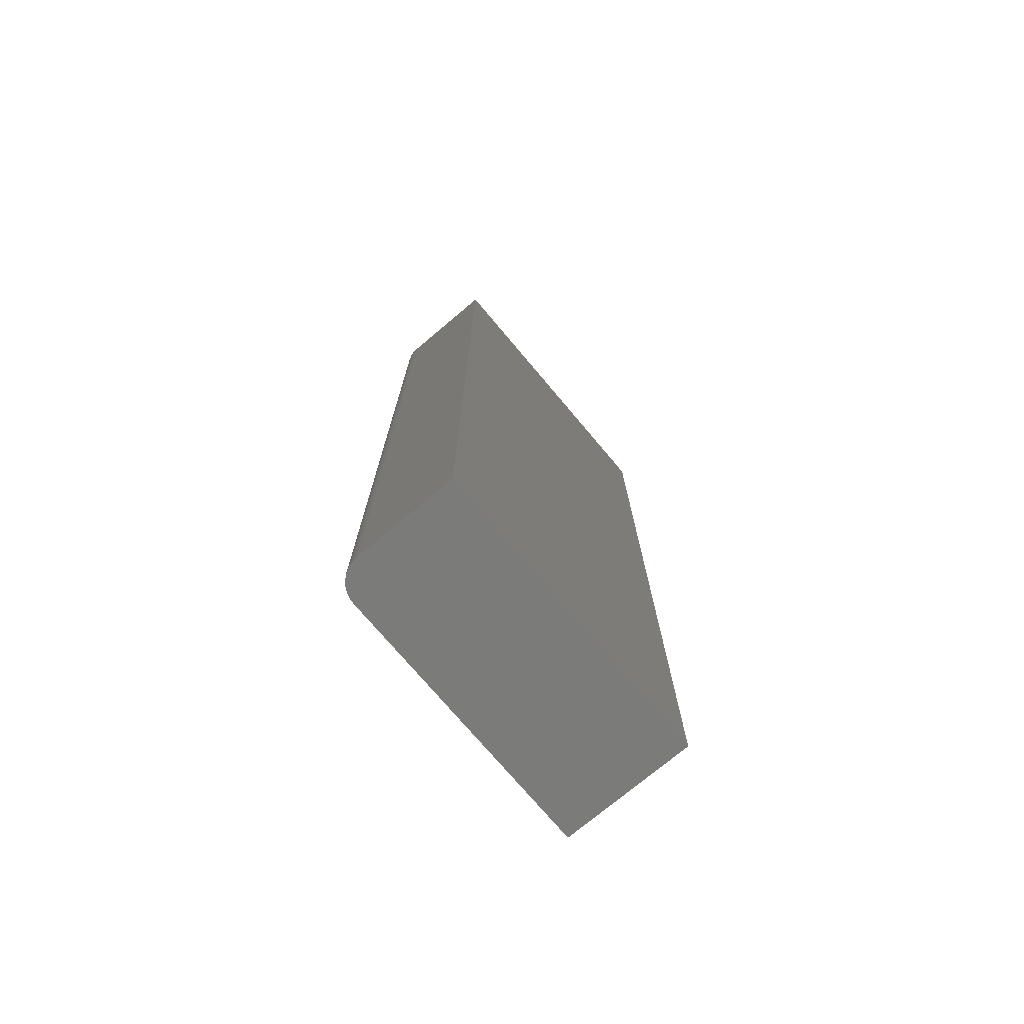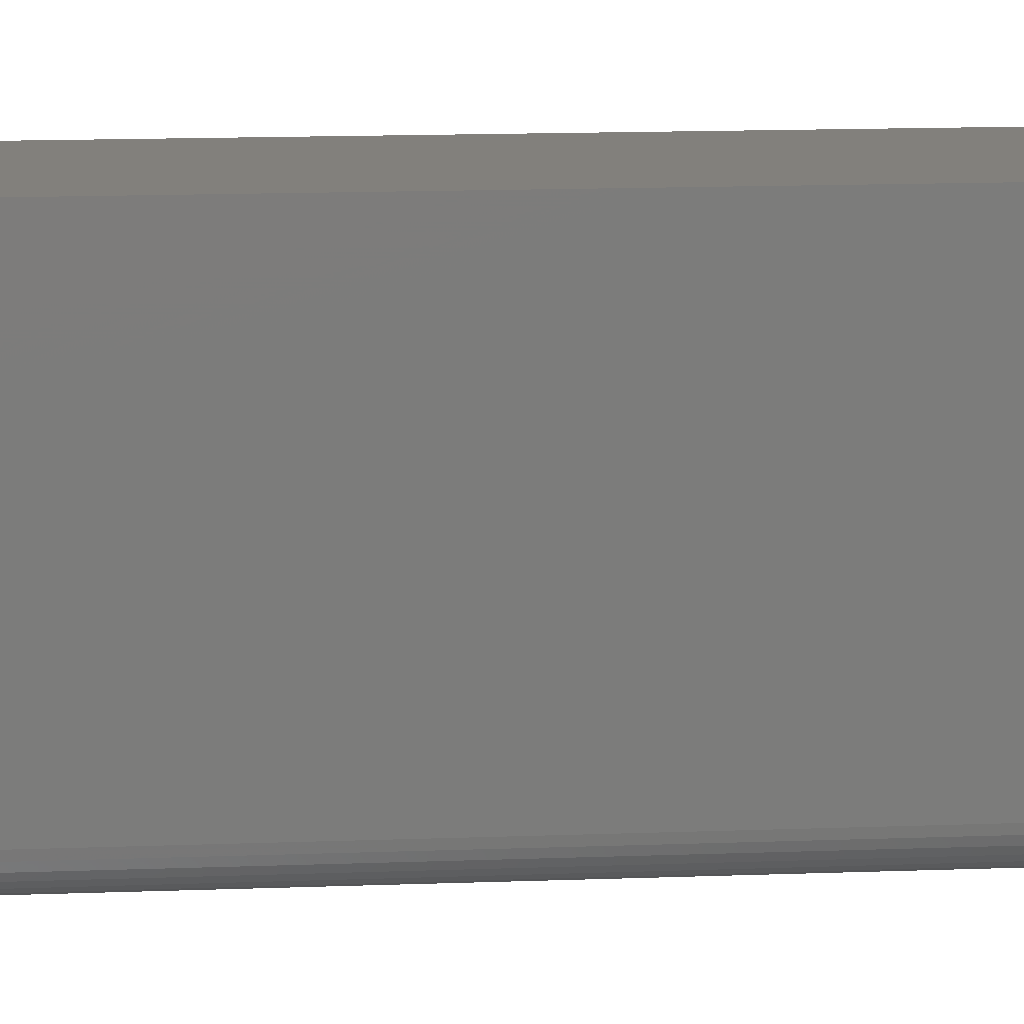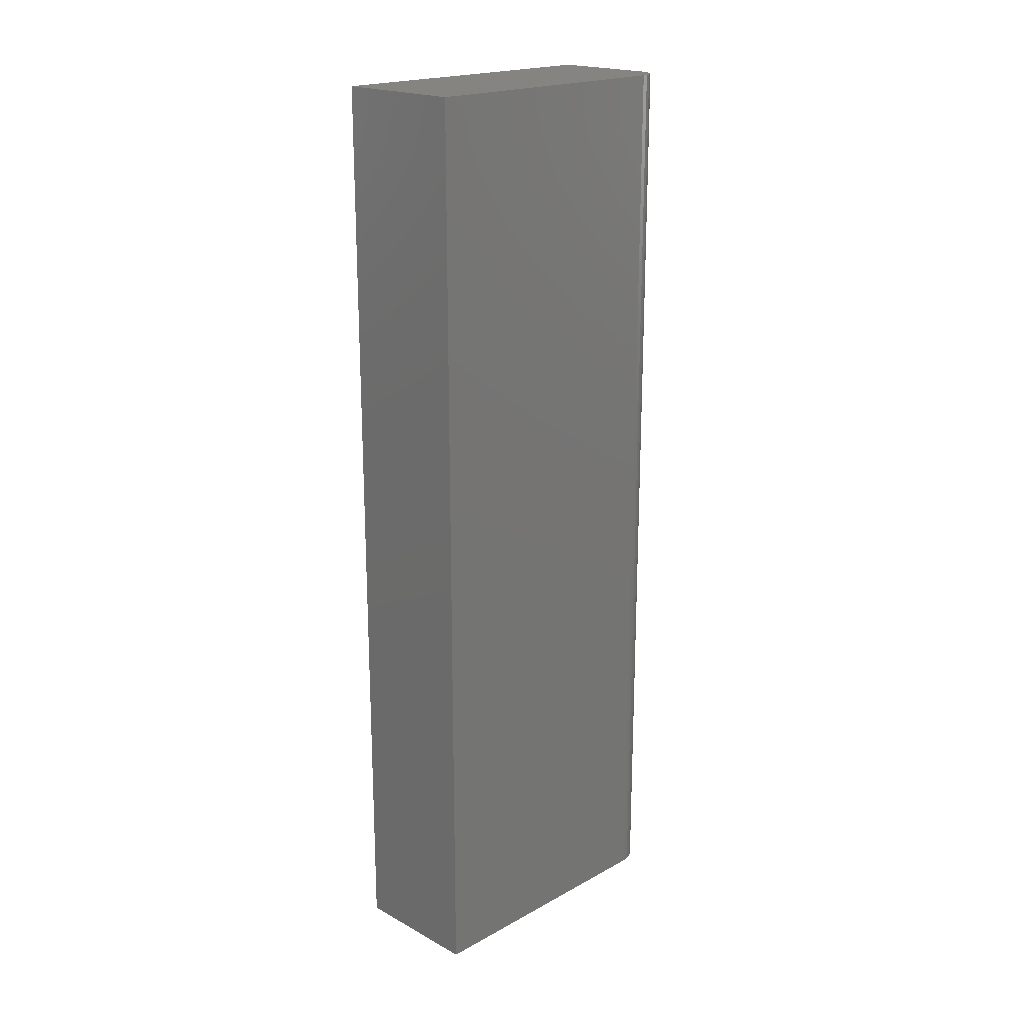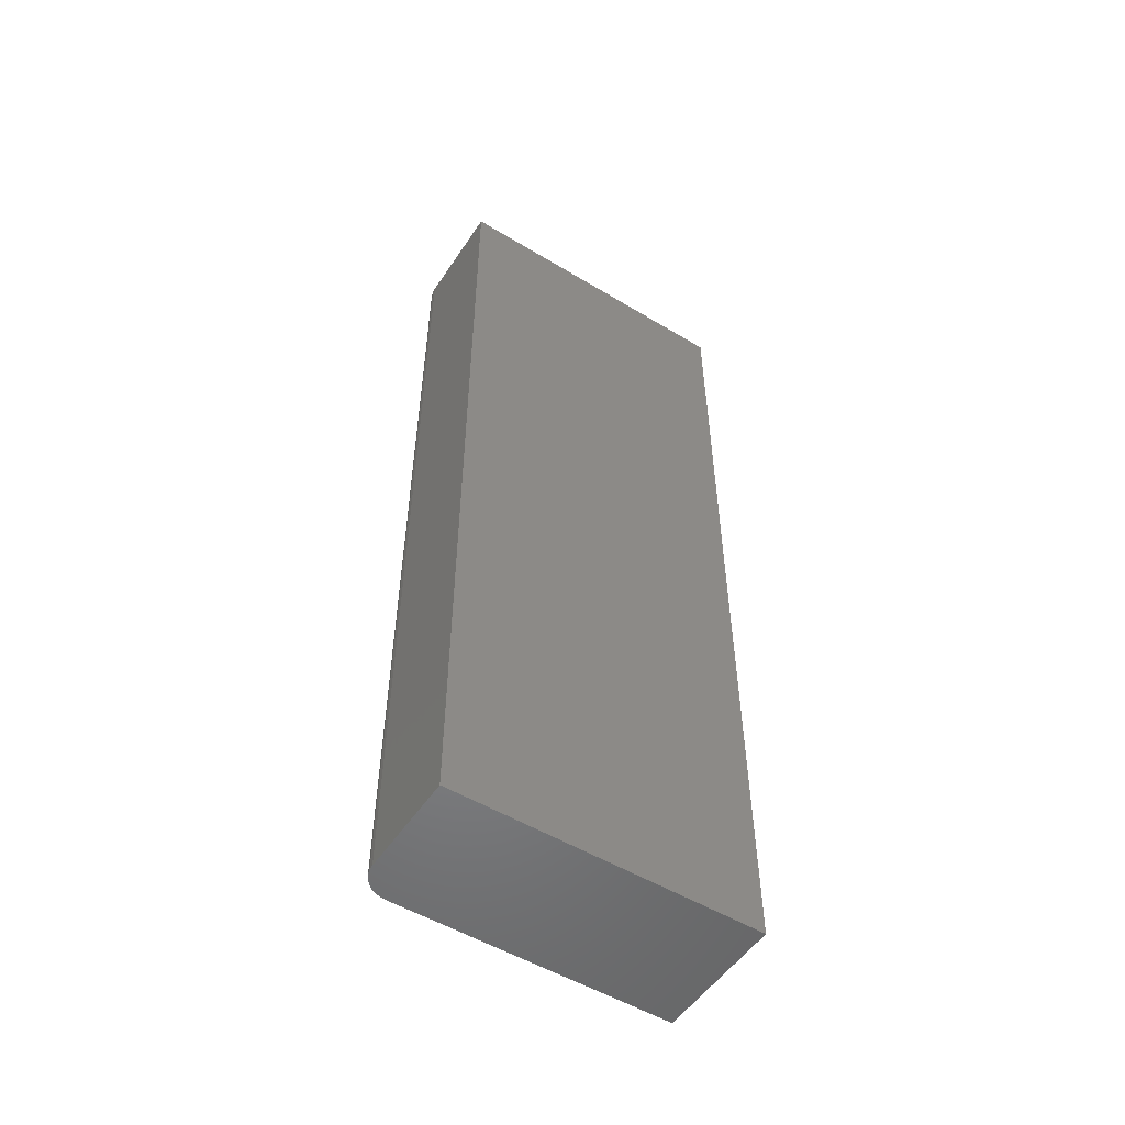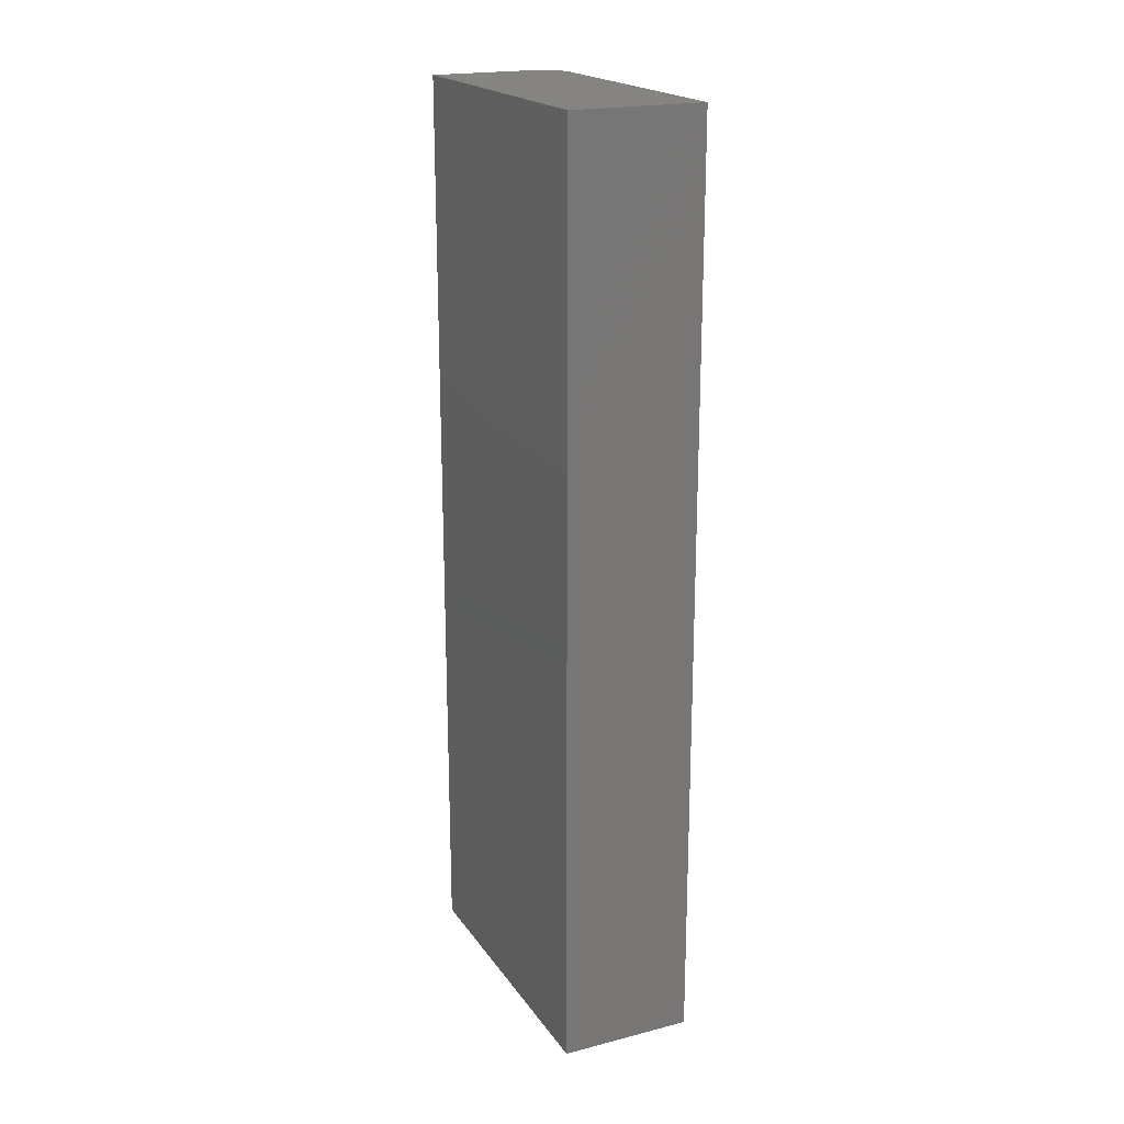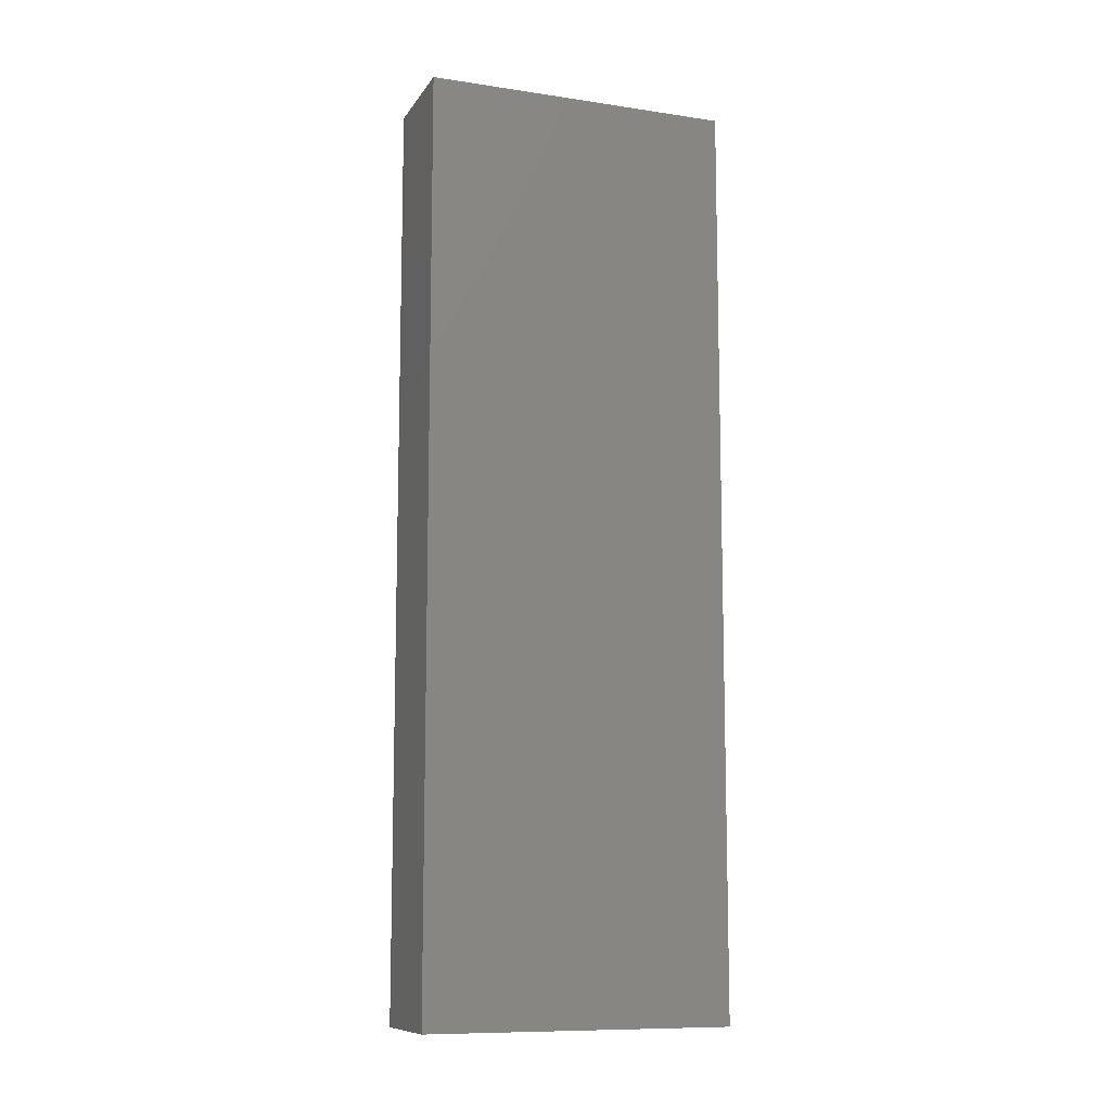
<metadata>
{"format":"stl","ext":"stl","renderer":"f3d","projection":"perspective","resolution":1024,"background":"white","views":[{"elev":-74.0,"azim":-139.9,"up":"+Y"},{"elev":14.8,"azim":85.4,"up":"+Z"},{"elev":19.8,"azim":44.9,"up":"+Y"},{"elev":-52.7,"azim":-122.9,"up":"+Y"},{"elev":20.2,"azim":-24.9,"up":"+Y"},{"elev":-10.4,"azim":-110.4,"up":"+Y"}]}
</metadata>
<code>
# stl→obj: 24 verts, 44 faces
v 0.05954 -0.75 -0.25
v 0.07748 -0.75 -0.2464
v -0.1094 -0.75 -0.25
v 0.06868 -0.75 -0.2491
v 0.09269 -0.75 -0.2363
v 0.09851 -0.75 -0.2292
v 0.1028 -0.75 -0.2211
v -0.1094 -0.75 0.25
v 0.1055 -0.75 -0.2123
v 0.1064 -0.75 -0.2031
v 0.1064 -0.75 0.25
v 0.08558 -0.75 -0.2421
v -0.1094 0.75 -0.25
v 0.07748 0.75 -0.2464
v 0.05954 0.75 -0.25
v 0.06868 0.75 -0.2491
v 0.1028 0.75 -0.2211
v 0.09851 0.75 -0.2292
v 0.09269 0.75 -0.2363
v -0.1094 0.75 0.25
v 0.1064 0.75 0.25
v 0.1064 0.75 -0.2031
v 0.1055 0.75 -0.2123
v 0.08558 0.75 -0.2421
f 1 2 3
f 1 4 2
f 5 6 7
f 8 3 9
f 8 9 10
f 8 10 11
f 9 3 2
f 9 2 12
f 9 12 5
f 9 5 7
f 13 14 15
f 14 16 15
f 17 18 19
f 20 21 22
f 20 22 23
f 20 23 13
f 23 17 19
f 23 19 24
f 23 24 14
f 23 14 13
f 22 21 10
f 10 21 11
f 13 15 3
f 3 15 1
f 22 10 23
f 23 10 9
f 23 9 17
f 17 9 7
f 17 7 18
f 18 7 6
f 18 6 19
f 19 6 5
f 19 5 24
f 24 5 12
f 24 12 14
f 14 12 2
f 14 2 16
f 16 2 4
f 16 4 15
f 15 4 1
f 20 13 8
f 8 13 3
f 21 20 11
f 11 20 8

</code>
